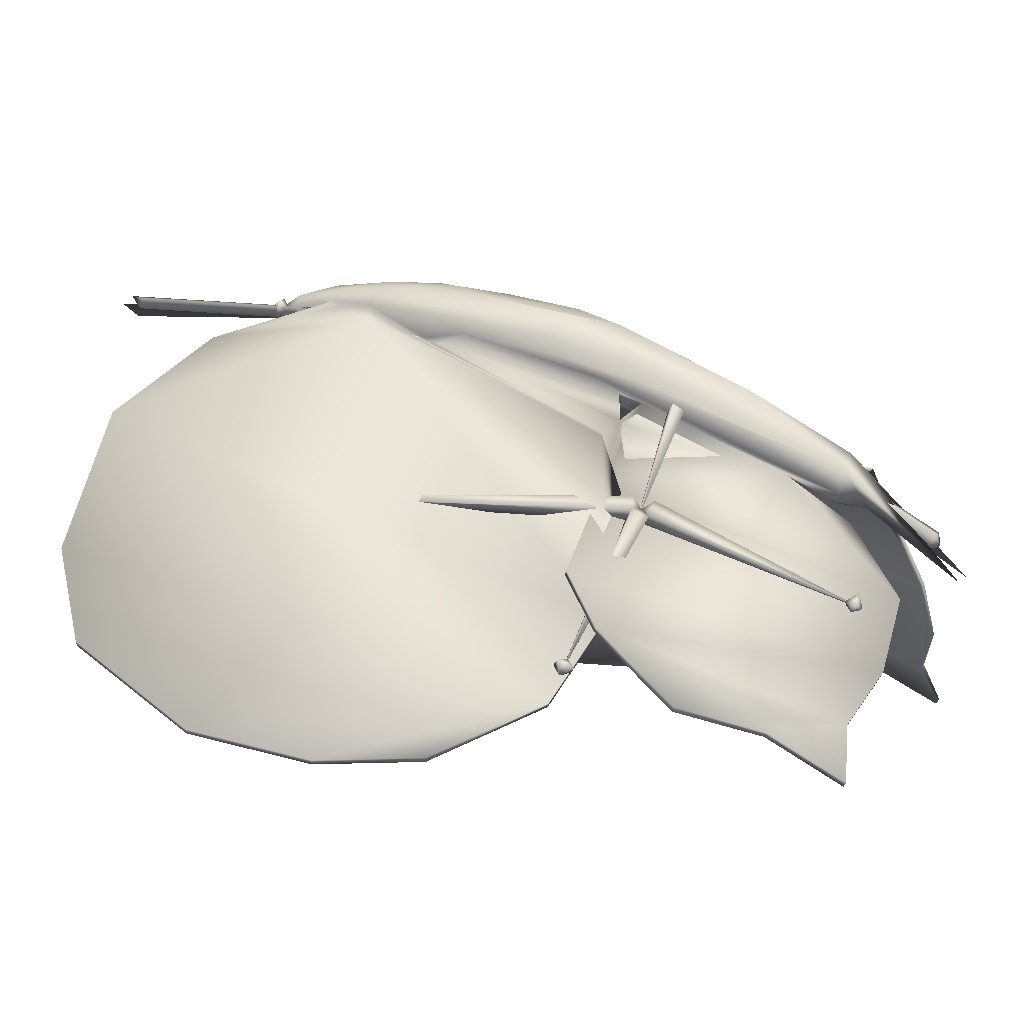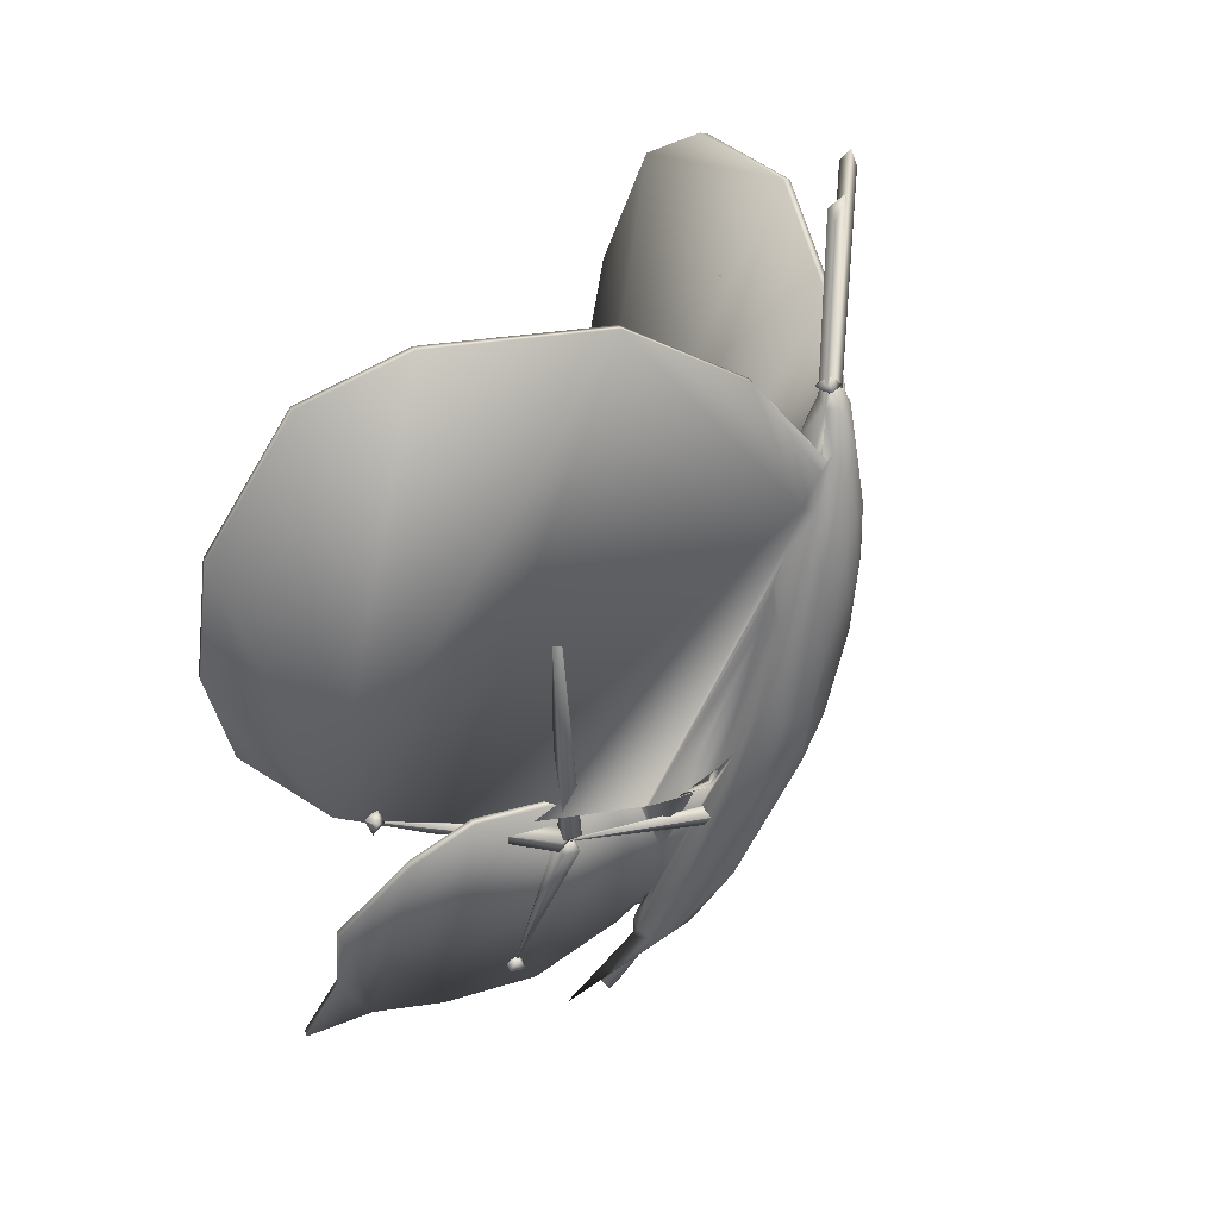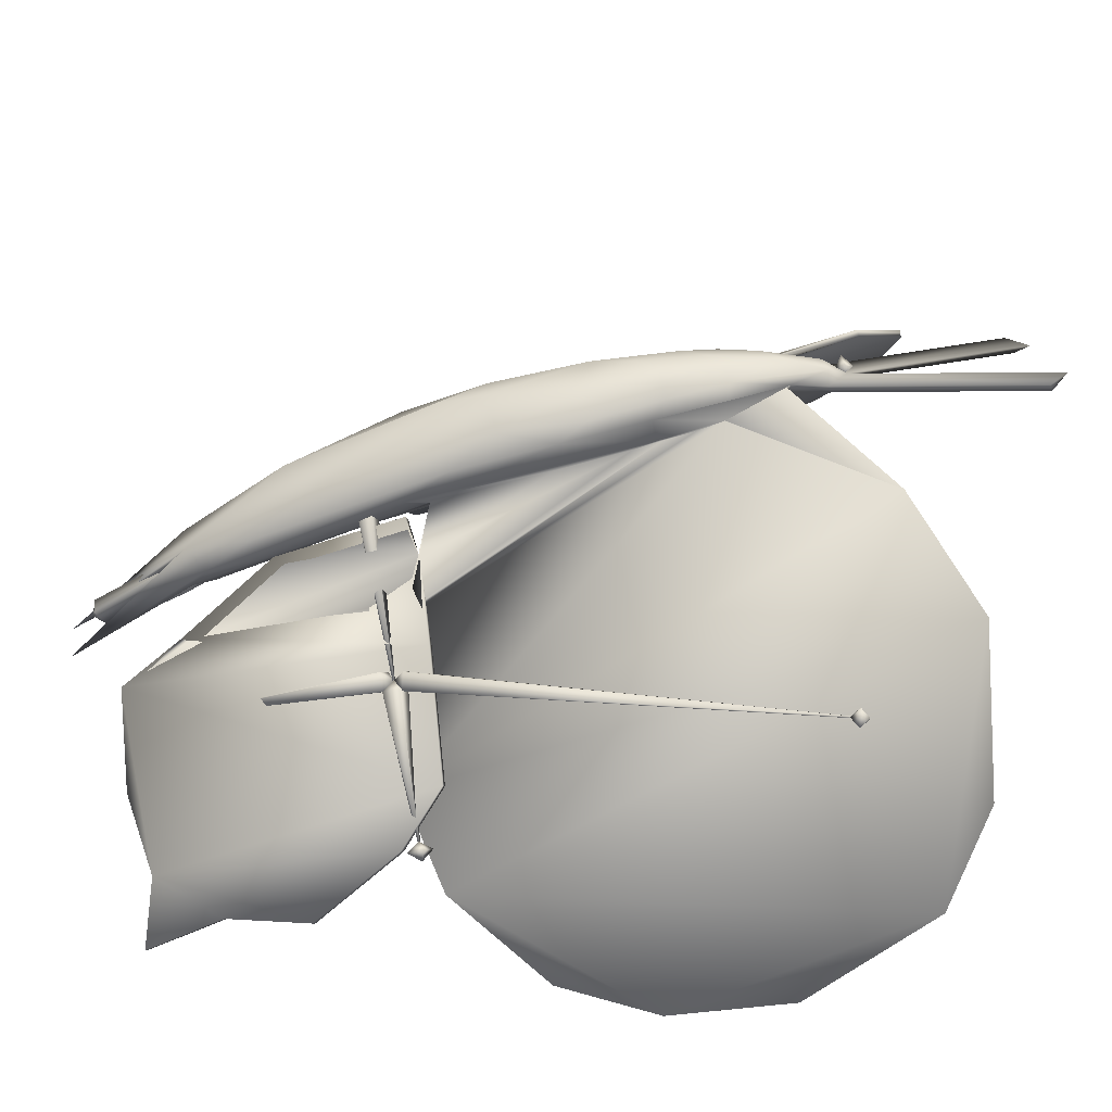
<metadata>
{"format":"obj","ext":"obj","renderer":"f3d","projection":"perspective","resolution":1024,"background":"white","views":[{"elev":8.0,"azim":-71.7,"up":"+Z"},{"elev":27.8,"azim":-61.5,"up":"+Y"},{"elev":39.1,"azim":83.7,"up":"+Z"}]}
</metadata>
<code>
v  0.9275 -0.4149 -3.845
v  -2.322 -50.24 -22.51
v  -5.483 -1.453 -1.929
v  -2.195 -31.15 1.575
v  5.264 -52.58 -12.49
v  7.262 -24.95 2.661
v  -3.169 32.96 22.48
v  -2.195 51.16 24.36
v  -6.754 48.78 20.77
v  13.96 14.48 9.912
v  12.4 44.96 12.79
v  13.47 24.64 14.36
v  -4.252 -52.88 -15.1
v  9.12 -14.53 -6.478
v  5.102 -47.09 -21.62
v  3.603 46.51 5.841
v  5.102 71.31 12.14
v  7.317 17.3 1.433
v  0.098 80.68 21.64
v  2.027 72.02 23.93
v  3.669 81.42 21.42
v  7.341 72.91 20.86
v  7.968 60.16 22.84
v  10.18 59.63 19.98
v  1.942 11.33 19.39
v  10.81 12.35 16.31
v  6.291 29.6 22.3
v  -9.488 35.64 13.83
v  -9.539 23.78 14.43
v  -8.519 43.49 17.63
v  -7.892 -5.99 9.291
v  -9.488 -6.959 3.74
v  3.787 82.33 15.79
v  1.858 75.4 12.59
v  0.2158 82.92 16.08
v  -1.217 67.77 23.81
v  1.858 -50.88 -23.67
v  -3.505 -79.05 -39.63
v  11.83 30.61 18.34
v  13.47 2.771 9.291
v  10.18 -38.91 -7.684
v  9.007 -48.46 -15.81
v  7.194 -51.54 -20.84
v  10.13 -38.63 -13.31
v  -10.08 14.48 9.912
v  -7.892 31.54 18.52
v  -8.281 12.82 14.9
v  1.942 85.73 18.93
v  -2.959 122.1 17.89
v  -1.233 124.9 20.74
v  1.942 -59.63 -22.74
v  5.656 -79.25 -39.69
v  0.2158 -57.27 -24.24
v  11.78 -2.803 0.0131
v  1.212 57.19 25.14
v  3.895 45.84 24.77
v  7.262 46.56 23.67
v  4.684 59.61 24.68
v  -0.7145 0.4727 16.02
v  -3.432 11.66 18.39
v  10.21 46.87 21.36
v  3.787 -56.85 -24.26
v  -6.25 60.5 19.82
v  -4.22 59.6 22.78
v  -3.309 72.83 21.12
v  -7.78 -29.99 -6.25
v  -4.399 -51.61 -20.59
v  0.2815 40.83 24.41
v  13.37 -6.959 2.1
v  11.67 -29.99 -6.25
v  9.526 126.7 18.17
v  5.813 131.3 18.41
v  5.656 81.18 18.7
v  7.657 127.9 15.27
v  -1.379 74.25 13.19
v  -1.771 81.18 18.7
v  -4.947 120.4 20.51
v  1.942 17.63 0.4323
v  -4.376 17.16 1.848
v  -0.799 64.13 10.02
v  -9.586 4.236 5.004
v  12.28 43.88 17.94
v  -8.399 45.51 12.63
v  8.105 62.99 11.81
v  -7.944 -1.299 0.4607
v  -7.881 -1.272 0.4245
v  -7.944 -1.852 0.3394
v  -7.831 -1.249 0.3873
v  -8.073 -1.375 0.705
v  -3.697 72.24 19.11
v  -3.714 72.21 19.18
v  -5.148 63.01 15.6
v  -5.379 60.92 14.85
v  -6.997 6.89 1.621
v  -7.628 35.14 8.238
v  -6.985 3.255 0.7447
v  -7.615 35.83 8.408
v  -6.578 52.96 12.77
v  -6.867 49.52 12
v  -7.234 -0.9733 -0.1157
v  -7.041 -0.8831 -0.2785
v  -8.398 25.62 7.283
v  -8.284 34.21 9.406
v  -8.267 42.1 11.32
v  -7.989 47.19 12.66
v  -8.14 -1.123 0.8978
v  -7.879 47.98 12.89
v  -7.62 49.7 13.34
v  -4.455 68.78 19.37
v  -5.684 60.97 16.4
v  -3.747 71.43 20.2
v  -3.753 71.27 20.42
v  -21.5 -7.543 -18.23
v  -21.8 93.57 11.42
v  -22.76 93.35 12.56
v  -43.39 108.8 -4.497
v  -44.34 108.5 -3.361
v  -47.66 -9.718 -43.94
v  -62.96 -1.776 -59.64
v  -46.72 -9.362 -45.05
v  -62.02 -1.408 -60.74
v  -69.23 108.5 -32.1
v  -82.55 98.28 -49.94
v  -83.5 98.06 -48.81
v  -70.19 108.3 -30.96
v  -92.48 68.08 -63.88
v  -90.07 40.77 -68.95
v  -80.86 19.11 -68.92
v  -89.13 41.09 -70.07
v  -79.92 19.47 -70.03
v  -91.53 68.3 -65.02
v  -21.74 -7.628 -17.96
v  -7.413 -6.423 -1.82
v  -7.612 -6.516 -1.622
v  -8.148 -1.417 0.824
v  -18.64 -4.531 -4.401
v  -19.05 -4.733 -3.971
v  -18.33 -4.378 -4.726
v  -6.782 -7.458 -2.809
v  -7.053 -6.284 -2.123
v  -3.441 -36.98 -16.66
v  -26.92 -8.213 -21.88
v  -27.32 -2.914 -6.692
v  -26.62 -3.125 -6.353
v  -7.966 -6.778 -1.083
v  -4.465 -38.95 -16.22
v  -3.785 -37.64 -16.57
v  -1.072 -53.95 -27.64
v  -7.013 -6.218 -2.254
v  -26.97 -3.137 -17.05
v  -26.2 -2.508 -18.17
v  -50.31 -1.492 -34.31
v  -51.08 -2.12 -33.19
v  -58.23 -10.38 -44.79
v  -59 -11.01 -43.67
v  -64.18 -28.92 -59.33
v  -64.95 -29.55 -58.21
v  -57.49 -47 -64.84
v  -58.26 -47.63 -63.73
v  -57.36 -63.71 -74.14
v  -58.14 -64.34 -73.02
v  -45.47 -61.59 -64.71
v  -46.24 -62.22 -63.59
v  -29.6 -66.24 -56.32
v  -30.37 -66.87 -55.2
v  -10.97 -66.55 -43.59
v  -11.75 -67.18 -42.47
v  -0.2961 -53.32 -28.76
v  11.7 -1.448 0.2562
v  11.78 -1.481 0.3051
v  11.45 -1.341 0.1164
v  10.06 62.28 14.79
v  10.09 62.08 14.71
v  7.552 72.09 20.4
v  7.508 72.17 20.22
v  7.241 72.64 19.14
v  11.4 37.64 8.659
v  10.91 12.68 2.79
v  10.64 2.308 0.3742
v  10.11 59.07 13.73
v  10.95 47.31 11.17
v  11 -1.128 -0.3022
v  10.8 -1.031 -0.4919
v  11.94 -1.576 0.5946
v  12.19 24.01 6.704
v  12.1 39.99 10.61
v  11.81 46.18 12.21
v  11.31 53.23 13.75
v  10.48 59.15 15.28
v  7.547 72.03 20.48
v  10.5 59 15.22
v  26.19 93.6 6.734
v  25.1 93.78 5.715
v  43.59 -10.87 -50.06
v  21.83 -8.238 -20.43
v  44.66 -11.19 -49.06
v  23.5 -8.618 -20.25
v  57.88 -3.721 -66.76
v  56.81 -3.392 -67.75
v  73.3 17.21 -79.82
v  74.38 16.89 -78.83
v  82.3 38.85 -81.68
v  83.38 38.57 -80.68
v  85.13 66.21 -77.83
v  86.21 66.03 -76.82
v  77.86 96.65 -62.74
v  78.95 96.47 -61.72
v  66.76 107.5 -43.74
v  67.85 107.3 -42.72
v  44.49 108.5 -13.2
v  45.57 108.3 -12.18
v  22.75 -7.69 -19.06
v  22.63 -4.826 -4.105
v  23.26 -4.691 -4.306
v  22.58 -4.802 -4.156
v  22.78 -8.51 -19.55
v  21.08 -7.713 -17.6
v  8.743 -33.74 -14.56
v  9.132 -34.39 -13.27
v  14.26 -6.869 -0.9601
v  13.88 -6.218 -2.254
v  44.43 -64.34 -68.23
v  56.25 -49.74 -70.3
v  63.45 -31.47 -66.23
v  59.21 -12.49 -51.68
v  62.54 -30.88 -67.26
v  55.34 -49.15 -71.34
v  43.52 -63.75 -69.27
v  58.3 -11.9 -52.71
v  29.71 -3.235 -22.64
v  30.62 -3.825 -21.6
v  52.57 -3.275 -40.59
v  51.66 -2.685 -41.63
v  54.19 -66.15 -80.01
v  55.1 -66.74 -78.98
v  28.83 -68.17 -58.86
v  29.74 -68.76 -57.82
v  12.81 -68.7 -42.91
v  11.9 -68.11 -43.94
v  27.09 -53.84 -18.36
v  27.13 -53.22 -19.72
v  -6.709 -19.18 -6.95
o GeoSphere002
g GeoSphere002
f 1 2 3
f 4 5 6
f 7 8 9
f 10 11 12
f 4 13 5
f 14 15 1
f 16 17 18
f 19 20 21
f 22 23 24
f 25 26 27
f 28 29 30
f 31 32 13
f 33 34 35
f 19 36 20
f 1 37 2
f 38 5 13
f 26 39 27
f 26 40 12
f 6 41 40
f 42 43 44
f 33 17 34
f 16 34 17
f 45 29 28
f 7 9 46
f 45 31 47
f 48 35 49 50
f 5 51 52
f 53 2 37
f 44 43 54
f 55 20 36
f 56 57 58
f 59 4 6
f 60 47 31
f 12 39 26
f 24 23 61
f 52 43 42
f 51 62 52
f 30 46 9
f 63 64 65
f 13 66 67
f 53 13 67
f 48 33 35
f 23 22 21
f 5 41 6
f 5 52 42
f 52 62 43
f 14 43 15
f 68 8 7
f 56 58 55
f 59 60 4
f 25 27 7
f 25 6 26
f 6 40 26
f 10 69 11
f 70 40 41
f 71 72 48 73
f 33 74 71 73
f 75 76 35
f 60 31 4
f 31 13 4
f 48 50 77 76
f 14 54 43
f 78 14 1
f 78 79 80
f 81 45 28
f 32 31 45
f 8 64 9
f 63 9 64
f 54 69 44
f 69 40 70
f 21 20 23
f 57 23 58
f 7 46 60
f 7 60 59
f 11 82 12
f 82 39 12
f 76 19 48
f 53 38 13
f 51 5 38
f 27 39 57
f 82 61 39
f 9 63 30
f 63 83 30
f 48 72 74 33
f 71 74 72
f 46 47 60
f 29 46 30
f 27 68 7
f 27 57 56
f 80 34 16
f 35 34 75
f 78 18 14
f 62 15 43
f 53 37 62
f 2 53 67
f 1 3 79
f 78 1 79
f 32 66 13
f 66 81 67
f 49 77 50
f 77 49 35 76
f 30 83 28
f 22 73 21
f 22 33 73
f 24 61 82
f 22 24 82
f 58 23 20
f 58 20 55
f 42 41 5
f 70 41 42
f 51 38 53
f 51 53 62
f 80 75 34
f 68 55 8
f 55 36 8
f 21 73 48
f 48 19 21
f 16 18 78
f 78 80 16
f 81 32 45
f 32 81 66
f 39 61 57
f 57 61 23
f 33 84 17
f 18 17 84
f 25 59 6
f 25 7 59
f 76 65 19
f 65 36 19
f 29 47 46
f 45 47 29
f 40 10 12
f 40 69 10
f 65 64 36
f 8 36 64
f 1 15 37
f 62 37 15
f 27 56 68
f 56 55 68
f 44 70 42
f 69 70 44
f 85 86 87
f 86 88 87
f 89 85 87
f 90 91 76 92
f 75 93 92 76
f 94 95 80
f 94 80 79 96
f 97 75 80 95
f 98 75 97 99
f 87 88 100 101
f 102 81 28 103
f 104 103 28 83
f 105 104 83
f 102 106 81
f 107 105 83 108
f 63 109 110 108
f 91 111 112 65
f 94 96 101 95
f 98 99 113 93
f 114 90 92 93
f 114 111 91 90
f 111 114 115 112
f 114 116 117 115
f 117 118 110 115
f 117 119 118
f 120 118 119 121
f 120 121 116
f 121 122 116
f 121 123 122
f 122 123 124 125
f 125 124 119
f 124 126 119
f 126 127 119
f 127 128 119
f 128 127 129 130
f 121 130 129
f 121 129 131
f 131 129 127 126
f 130 121 119 128
f 126 124 123 131
f 125 117 116 122
f 121 131 123
f 117 125 119
f 120 116 114
f 120 113 132 118
f 115 110 109 112
f 133 134 87
f 85 89 135 136
f 137 135 106 102
f 138 132 113 100
f 139 140 3 141
f 118 132 142
f 143 144 107 108
f 135 89 87 145
f 146 147 2 67
f 147 146 148 141
f 139 149 140
f 144 143 150 137
f 151 152 153 150
f 154 155 153 152
f 156 157 155 154
f 158 159 157 156
f 160 161 159 158
f 160 162 163 161
f 164 165 163 162
f 166 167 165 164
f 162 158 156 154
f 157 159 163 155
f 166 168 148 167
f 169 170 54
f 171 169 54
f 172 173 84 33
f 22 174 175 176
f 177 178 84
f 178 179 18 84
f 84 173 180 181
f 182 171 54 183
f 184 69 54 170
f 11 69 185 186
f 187 188 11 186
f 22 82 189 190
f 188 191 189 11
f 192 190 189 191
f 174 190 193 175
f 176 175 193
f 193 173 172 176
f 180 194 195 181
f 183 179 178 177
f 194 196 197 195
f 198 196 194 199
f 198 199 200 201
f 201 200 202 203
f 203 202 204 205
f 205 204 206 207
f 207 206 208 209
f 209 208 210 211
f 211 210 193 192
f 210 208 206 199
f 207 209 211 198
f 206 204 202 199
f 203 205 207 198
f 202 200 199
f 198 201 203
f 210 199 194 193
f 196 198 211 192
f 187 212 197 188
f 184 213 214 185
f 215 213 184 170
f 195 216 217 182
f 218 219 220 221
f 222 223 224 225
f 226 227 228 229
f 230 231 232 233
f 234 235 222 228
f 234 227 223 235
f 236 228 222 237
f 224 223 227 226
f 225 224 226 229
f 237 238 239 236
f 239 238 240 241
f 232 225 229 233
f 241 240 219 218
f 213 215 220 214
f 93 75 98
f 3 101 96 79
f 87 101 3
f 63 108 83
f 65 112 109 63
f 91 65 76
f 113 99 97 95
f 95 101 113
f 93 113 120
f 114 93 120
f 86 136 100 88
f 85 136 86
f 136 135 137
f 105 107 144 104
f 103 104 144 137
f 137 102 103
f 100 113 101
f 138 100 136
f 140 133 87 3
f 2 147 141 3
f 143 110 118 142
f 143 108 110
f 81 145 242 67
f 145 87 134
f 81 106 135 145
f 146 67 242
f 141 148 168
f 133 140 149 138
f 134 133 138 145
f 150 143 151
f 145 138 136 137
f 137 150 145
f 142 152 151 143
f 158 162 160
f 139 141 138 149
f 132 138 141 168
f 142 132 168 166
f 164 152 142 166
f 154 152 164 162
f 163 159 161
f 242 145 150 146
f 167 148 146 150
f 165 167 150 153
f 155 163 165 153
f 176 172 33 22
f 84 181 177
f 179 183 14 18
f 183 54 14
f 69 184 185
f 22 190 174
f 11 189 82
f 191 197 196 192
f 193 190 192
f 180 173 193 194
f 177 181 195 183
f 188 197 191
f 195 197 216
f 186 214 212 187
f 185 214 186
f 215 171 182 217
f 169 171 215 170
f 195 182 183
f 223 222 235
f 219 240 231 220
f 238 232 231 240
f 222 232 238 237
f 222 225 232
f 212 214 230 197
f 228 227 234
f 215 241 218 221
f 241 215 217 216
f 197 239 241 216
f 233 239 197 230
f 228 236 239 233
f 229 228 233
f 220 215 221
f 214 220 231 230
v  2.778 -15.39 5.65
v  2.782 -15.17 5.314
v  2.382 -15.17 5.314
v  2.378 -15.38 5.65
v  -0.6513 -73.13 -29.48
v  -0.6052 -70.96 -32.84
v  3.348 -73.22 -29.48
v  3.394 -71.05 -32.84
v  1.335 -73.77 -32.24
o Bone001
g Bone001
f 243 244 245 246
f 247 246 245 248
f 249 243 246 247
f 244 250 248 245
f 243 249 250 244
f 251 249 247
f 251 247 248
f 251 248 250
f 251 250 249
v  -0.3093 83.57 18.43
v  -0.2995 83.62 18.04
v  -0.6992 83.61 18.03
v  -0.709 83.56 18.42
v  0.4706 -13.61 7.663
v  0.5689 -13.09 3.698
v  4.468 -13.5 7.777
v  4.566 -12.98 3.811
v  2.58 -15.28 5.482
o Bone002
g Bone002
f 252 253 254 255
f 256 255 254 257
f 258 252 255 256
f 253 259 257 254
f 252 258 259 253
f 260 258 256
f 260 256 257
f 260 257 259
f 260 259 258
v  -0.433 87.54 18.94
v  -0.4232 87.59 18.55
v  -0.8229 87.58 18.54
v  -0.8327 87.53 18.93
v  -2.614 85.26 20.41
v  -2.515 85.78 16.45
v  1.383 85.37 20.52
v  1.482 85.89 16.56
v  -0.5043 83.59 18.23
o Bone003
g Bone003
f 261 262 263 264
f 265 264 263 266
f 267 261 264 265
f 262 268 266 263
f 261 267 268 262
f 269 267 265
f 269 265 266
f 269 266 268
f 269 268 267
v  35.03 -11.76 -26.8
v  34.77 -11.57 -27.03
v  34.89 -11.22 -26.88
v  35.15 -11.41 -26.64
v  5.862 -14.32 6.041
v  3.27 -12.41 3.668
v  4.712 -17.82 4.479
v  2.12 -15.91 2.106
v  2.58 -15.28 5.482
o Bone004
g Bone004
f 270 271 272 273
f 274 273 272 275
f 276 270 273 274
f 271 277 275 272
f 270 276 277 271
f 278 276 274
f 278 274 275
f 278 275 277
f 278 277 276
v  58.36 -9.037 -50.08
v  58.1 -8.845 -50.31
v  58.22 -8.496 -50.16
v  58.47 -8.687 -49.92
v  38.24 -10.53 -26.28
v  35.65 -8.624 -28.65
v  37.09 -14.03 -27.84
v  34.5 -12.12 -30.21
v  34.96 -11.49 -26.84
o Bone005
g Bone005
f 279 280 281 282
f 283 282 281 284
f 285 279 282 283
f 280 286 284 281
f 279 285 286 280
f 287 285 283
f 287 283 284
f 287 284 286
f 287 286 285
v  61.18 -8.707 -52.89
v  60.92 -8.516 -53.13
v  61.04 -8.166 -52.97
v  61.3 -8.357 -52.74
v  61.57 -7.807 -49.56
v  58.98 -5.896 -51.93
v  60.42 -11.31 -51.12
v  57.83 -9.395 -53.49
v  58.29 -8.766 -50.12
o Bone006
g Bone006
f 288 289 290 291
f 292 291 290 293
f 294 288 291 292
f 289 295 293 290
f 288 294 295 289
f 296 294 292
f 296 292 293
f 296 293 295
f 296 295 294
v  52.82 79.77 -30.16
v  52.52 79.82 -30.42
v  52.26 79.88 -30.12
v  52.56 79.83 -29.86
v  35.57 -9.473 -24.09
v  32.57 -8.99 -26.69
v  38.11 -10.07 -27.12
v  35.11 -9.588 -29.73
v  34.96 -11.49 -26.84
o Bone007
g Bone007
f 297 298 299 300
f 301 300 299 302
f 303 297 300 301
f 298 304 302 299
f 297 303 304 298
f 305 303 301
f 305 301 302
f 305 302 304
f 305 304 303
v  53.57 83.7 -30.3
v  53.27 83.74 -30.56
v  53.02 83.8 -30.26
v  53.32 83.76 -30
v  53.15 81.84 -27.39
v  50.15 82.33 -30
v  55.68 81.25 -30.43
v  52.69 81.73 -33.03
v  52.54 79.82 -30.14
o Bone008
g Bone008
f 306 307 308 309
f 310 309 308 311
f 312 306 309 310
f 307 313 311 308
f 306 312 313 307
f 314 312 310
f 314 310 311
f 314 311 313
f 314 313 312
v  19.5 -56.58 -45.92
v  19.24 -56.39 -46.16
v  19.52 -56.36 -46.44
v  19.78 -56.55 -46.21
v  37.05 -14.07 -27.83
v  34.46 -12.16 -30.2
v  34.25 -14.33 -24.98
v  31.66 -12.42 -27.35
v  34.96 -11.49 -26.84
o Bone009
g Bone009
f 315 316 317 318
f 319 318 317 320
f 321 315 318 319
f 316 322 320 317
f 315 321 322 316
f 323 321 319
f 323 319 320
f 323 320 322
f 323 322 321
v  18.3 -60.09 -47.43
v  18.04 -59.89 -47.67
v  18.32 -59.87 -47.95
v  18.58 -60.06 -47.71
v  21.6 -59.05 -47.17
v  19.01 -57.14 -49.55
v  18.8 -59.31 -44.33
v  16.21 -57.4 -46.7
v  19.51 -56.47 -46.18
o Bone010
g Bone010
f 324 325 326 327
f 328 327 326 329
f 330 324 327 328
f 325 331 329 326
f 324 330 331 325
f 332 330 328
f 332 328 329
f 332 329 331
f 332 331 330
v  -31.87 -13.21 -21.82
v  -31.64 -13 -22.08
v  -31.53 -13.34 -22.25
v  -31.75 -13.55 -21.99
v  0.5063 -17.93 4.673
v  2.719 -15.86 2.069
v  -0.6748 -14.52 6.393
v  1.538 -12.44 3.788
v  2.58 -15.28 5.482
o Bone011
g Bone011
f 333 334 335 336
f 337 336 335 338
f 339 333 336 337
f 334 340 338 335
f 333 339 340 334
f 341 339 337
f 341 337 338
f 341 338 340
f 341 340 339
v  -56.78 -4.008 -51.09
v  -56.49 -3.817 -51.28
v  -56.39 -4.157 -51.47
v  -56.68 -4.347 -51.28
v  -33.95 -15.46 -23.5
v  -31 -13.56 -25.41
v  -34.92 -12.07 -21.61
v  -31.96 -10.16 -23.53
v  -31.7 -13.28 -22.03
o Bone012
g Bone012
f 342 343 344 345
f 346 345 344 347
f 348 342 345 346
f 343 349 347 344
f 342 348 349 343
f 350 348 346
f 350 346 347
f 350 347 349
f 350 349 348
v  -59.3 -3.076 -54.05
v  -59.01 -2.886 -54.25
v  -58.91 -3.225 -54.44
v  -59.21 -3.416 -54.24
v  -58.84 -6.265 -52.75
v  -55.89 -4.361 -54.66
v  -59.8 -2.872 -50.86
v  -56.85 -0.9684 -52.78
v  -56.59 -4.082 -51.28
o Bone013
g Bone013
f 351 352 353 354
f 355 354 353 356
f 357 351 354 355
f 352 358 356 353
f 351 357 358 352
f 359 357 355
f 359 355 356
f 359 356 358
f 359 358 357
v  -20.87 -56.62 -41.98
v  -20.65 -56.44 -42.26
v  -20.33 -56.46 -42.02
v  -20.55 -56.65 -41.75
v  -30.75 -16.11 -20.27
v  -28.53 -14.26 -23.05
v  -33.95 -15.83 -22.65
v  -31.74 -13.98 -25.42
v  -31.7 -13.28 -22.03
o Bone014
g Bone014
f 360 361 362 363
f 364 363 362 365
f 366 360 363 364
f 361 367 365 362
f 360 366 367 361
f 368 366 364
f 368 364 365
f 368 365 367
f 368 367 366
v  -19.96 -60.16 -43.62
v  -19.74 -59.97 -43.89
v  -19.42 -60 -43.66
v  -19.64 -60.19 -43.38
v  -19.65 -59.37 -40.25
v  -17.44 -57.53 -43.02
v  -22.86 -59.1 -42.62
v  -20.64 -57.25 -45.4
v  -20.6 -56.54 -42
o Bone015
g Bone015
f 369 370 371 372
f 373 372 371 374
f 375 369 372 373
f 370 376 374 371
f 369 375 376 370
f 377 375 373
f 377 373 374
f 377 374 376
f 377 376 375
v  -42.35 76.61 -21.13
v  -42.09 76.65 -21.43
v  -42.39 76.61 -21.69
v  -42.65 76.58 -21.39
v  -34.74 -11.62 -21.84
v  -32.11 -11.29 -24.84
v  -31.75 -11.29 -19.2
v  -29.13 -10.96 -22.2
v  -31.7 -13.28 -22.03
o Bone016
g Bone016
f 378 379 380 381
f 382 381 380 383
f 384 378 381 382
f 379 385 383 380
f 378 384 385 379
f 386 384 382
f 386 382 383
f 386 383 385
f 386 385 384
v  -42.82 80.58 -21.1
v  -42.56 80.62 -21.4
v  -42.86 80.58 -21.66
v  -43.12 80.55 -21.36
v  -45.41 78.26 -21.21
v  -42.78 78.6 -24.22
v  -42.42 78.6 -18.57
v  -39.8 78.93 -21.58
v  -42.37 76.61 -21.41
o Bone017
g Bone017
f 387 388 389 390
f 391 390 389 392
f 393 387 390 391
f 388 394 392 389
f 387 393 394 388
f 395 393 391
f 395 391 392
f 395 392 394
f 395 394 393

</code>
